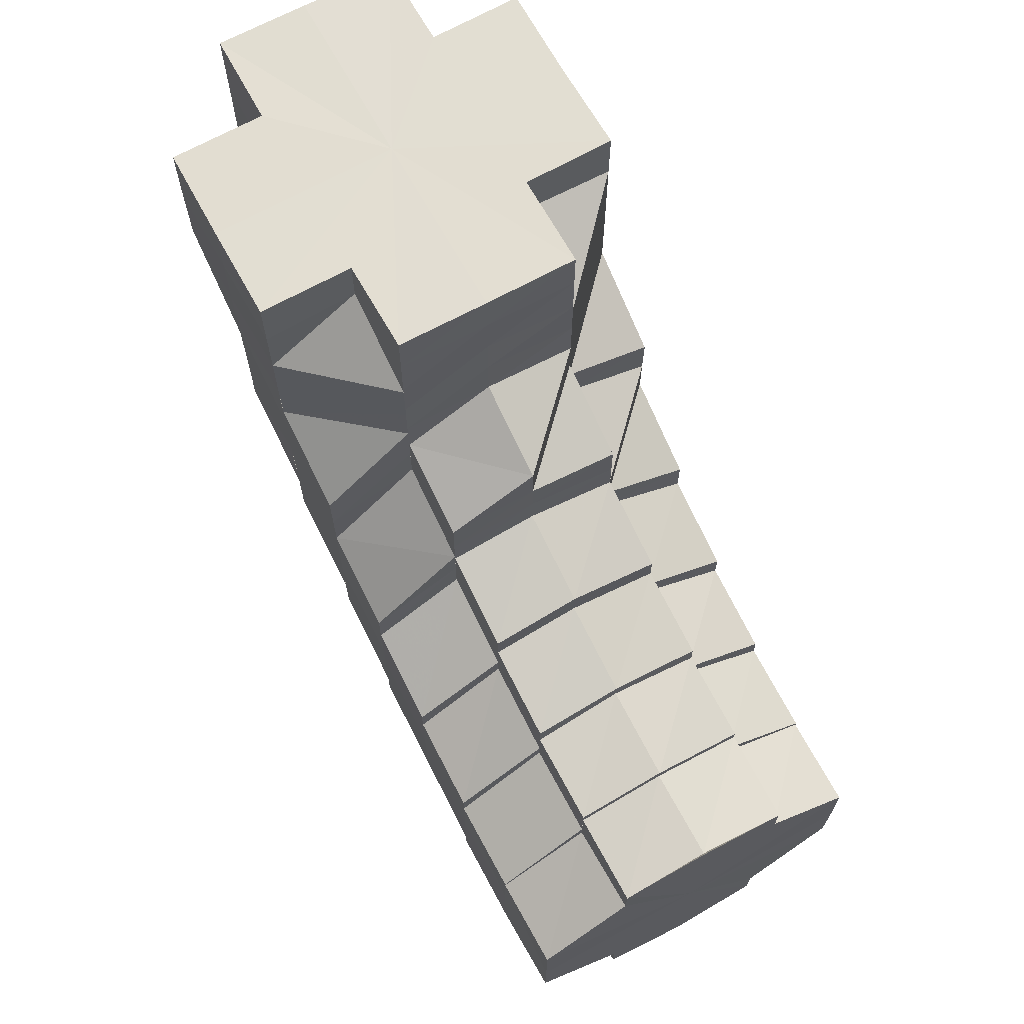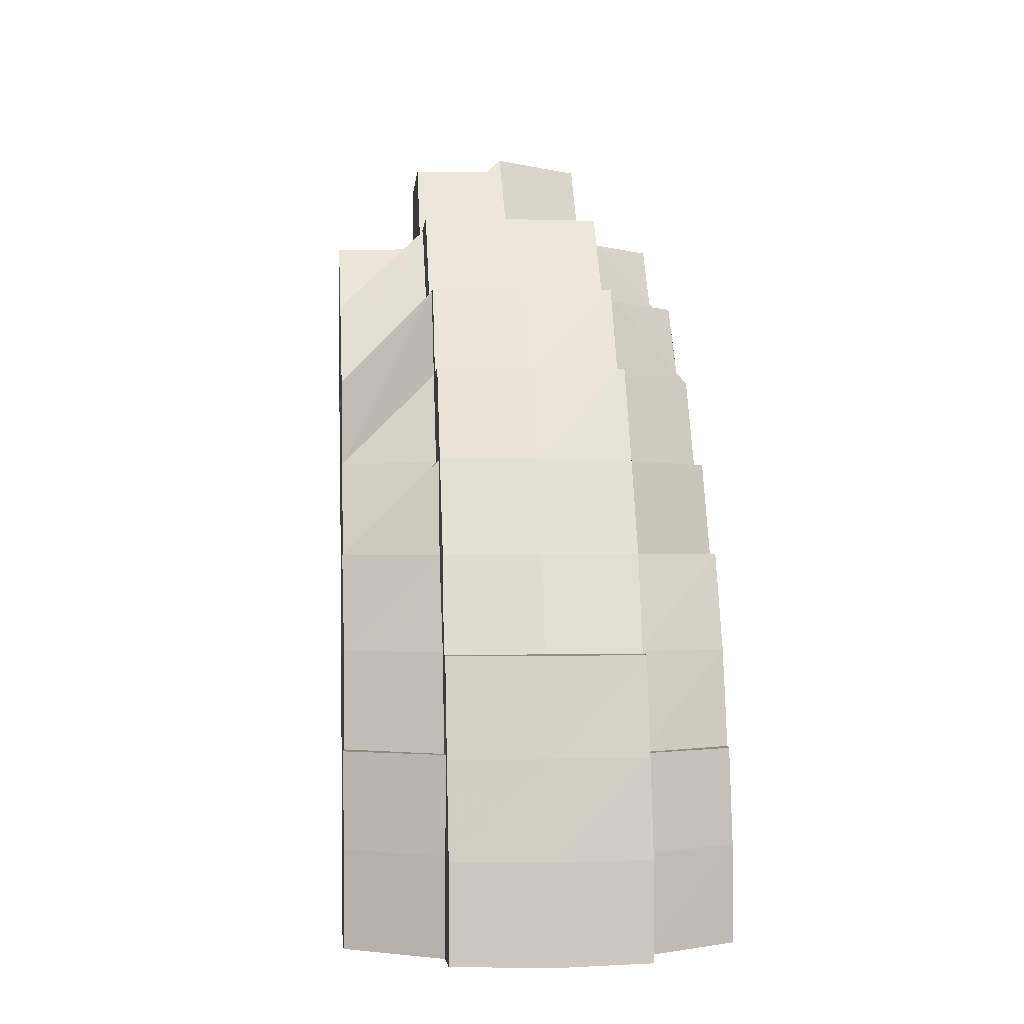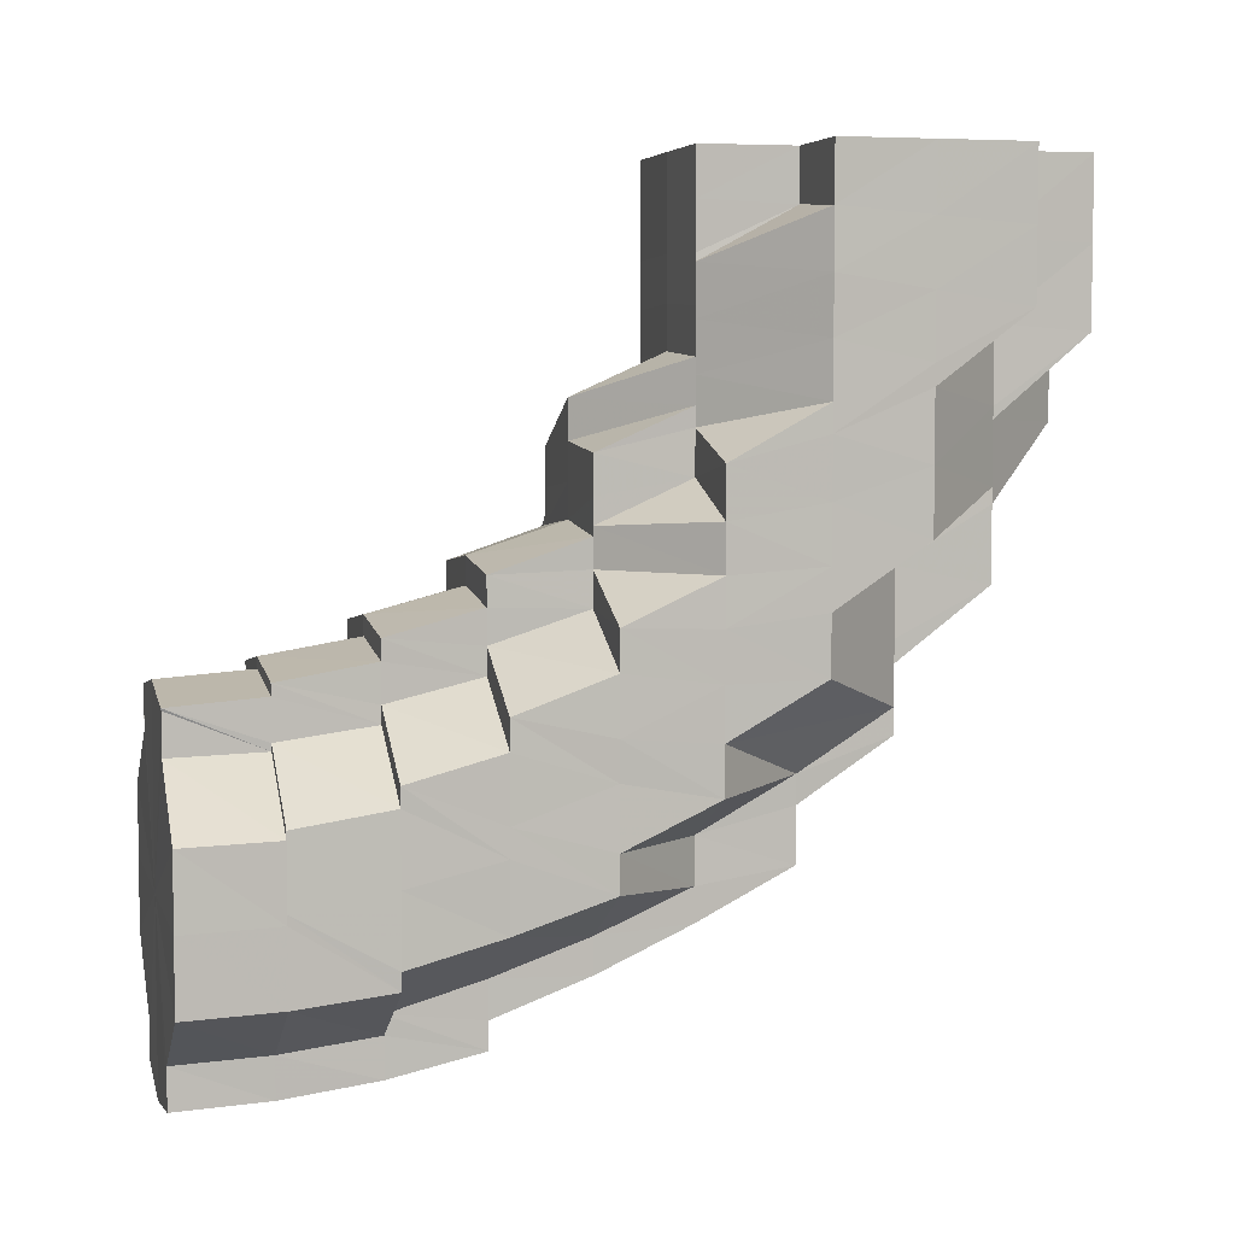
<metadata>
{"format":"obj","ext":"obj","renderer":"f3d","projection":"perspective","resolution":1024,"background":"white","views":[{"elev":67.9,"azim":-28.9,"up":"+Z"},{"elev":-1.3,"azim":175.1,"up":"+Y"},{"elev":5.2,"azim":75.5,"up":"+Z"}]}
</metadata>
<code>
o 13243
v 2242 1890 7.58
v 2242 1890 7.58
v 2242 1890 7.582
v 2242 1890 7.582
v 2242 1890 7.582
v 2242 1890 7.583
v 2242 1890 7.582
v 2242 1890 7.582
v 2242 1890 7.582
v 2242 1890 7.58
v 2242 1890 7.585
v 2242 1890 7.582
v 2242 1890 7.583
v 2242 1890 7.583
v 2242 1890 7.582
v 2242 1890 7.586
v 2242 1890 7.586
v 2242 1890 7.584
v 2242 1890 7.585
v 2242 1890 7.583
v 2242 1890 7.585
v 2242 1890 7.587
v 2242 1890 7.588
v 2242 1890 7.587
v 2242 1890 7.588
v 2242 1890 7.585
v 2242 1890 7.589
v 2242 1890 7.587
v 2242 1890 7.588
v 2242 1890 7.592
v 2242 1890 7.583
v 2242 1890 7.585
v 2242 1890 7.582
v 2242 1890 7.582
v 2242 1890 7.586
v 2242 1890 7.592
v 2242 1890 7.593
v 2242 1890 7.592
v 2242 1890 7.6
v 2242 1890 7.587
v 2242 1890 7.594
v 2242 1890 7.596
v 2242 1890 7.601
v 2242 1890 7.6
v 2242 1890 7.608
v 2242 1890 7.6
v 2242 1890 7.594
v 2242 1890 7.608
v 2242 1890 7.608
v 2242 1890 7.614
v 2242 1890 7.614
v 2242 1890 7.618
v 2242 1890 7.619
v 2242 1890 7.618
v 2242 1890 7.615
v 2242 1890 7.619
v 2242 1890 7.617
v 2242 1890 7.621
v 2242 1890 7.619
v 2242 1890 7.61
v 2242 1890 7.617
v 2242 1890 7.618
v 2242 1890 7.621
v 2242 1890 7.618
v 2242 1890 7.622
v 2242 1890 7.621
v 2242 1890 7.625
v 2242 1890 7.622
v 2242 1890 7.615
v 2242 1890 7.618
v 2242 1890 7.615
v 2242 1890 7.612
v 2242 1890 7.618
v 2242 1890 7.617
v 2242 1890 7.608
v 2242 1890 7.624
v 2242 1890 7.627
v 2242 1890 7.627
v 2242 1890 7.63
v 2242 1890 7.627
v 2242 1890 7.622
v 2242 1890 7.626
v 2242 1890 7.622
v 2242 1890 7.618
v 2242 1890 7.63
v 2242 1890 7.634
v 2242 1890 7.624
v 2242 1890 7.621
v 2242 1890 7.616
v 2242 1890 7.621
v 2242 1890 7.612
v 2242 1890 7.626
v 2242 1890 7.622
v 2242 1890 7.618
v 2242 1890 7.615
v 2242 1890 7.615
v 2242 1890 7.61
v 2242 1890 7.605
v 2242 1890 7.621
v 2242 1890 7.605
v 2242 1890 7.61
v 2242 1890 7.617
v 2242 1890 7.607
v 2242 1890 7.614
v 2242 1890 7.607
v 2242 1890 7.614
v 2242 1890 7.602
v 2242 1890 7.623
v 2242 1890 7.621
v 2242 1890 7.628
v 2242 1890 7.636
v 2242 1890 7.63
v 2242 1890 7.628
v 2242 1890 7.627
v 2242 1890 7.626
v 2242 1890 7.626
v 2242 1890 7.63
v 2242 1890 7.627
v 2242 1890 7.63
v 2242 1890 7.635
v 2242 1890 7.631
v 2242 1890 7.635
v 2242 1890 7.639
v 2242 1890 7.637
v 2242 1890 7.635
v 2242 1890 7.641
v 2242 1890 7.641
v 2242 1890 7.637
v 2242 1890 7.644
v 2242 1890 7.646
v 2242 1890 7.637
v 2242 1890 7.641
v 2242 1890 7.635
v 2242 1890 7.633
v 2242 1890 7.638
v 2242 1890 7.636
v 2242 1890 7.64
v 2242 1890 7.646
v 2242 1890 7.644
v 2242 1890 7.653
v 2242 1890 7.647
v 2242 1890 7.654
v 2242 1890 7.661
v 2242 1890 7.653
v 2242 1890 7.655
v 2242 1890 7.647
v 2242 1890 7.662
v 2242 1890 7.662
v 2242 1890 7.67
v 2242 1890 7.67
v 2242 1890 7.67
v 2242 1890 7.67
v 2242 1890 7.662
v 2242 1890 7.661
v 2242 1890 7.654
v 2242 1890 7.67
v 2242 1890 7.661
v 2242 1890 7.67
v 2242 1890 7.67
v 2242 1890 7.662
v 2242 1890 7.662
v 2242 1890 7.654
v 2242 1890 7.655
v 2242 1890 7.67
v 2242 1890 7.67
v 2242 1890 7.661
v 2242 1890 7.653
v 2242 1890 7.67
v 2242 1890 7.661
v 2242 1890 7.67
v 2242 1890 7.653
v 2242 1890 7.652
v 2242 1890 7.644
v 2242 1890 7.661
v 2242 1890 7.662
v 2242 1890 7.67
v 2242 1890 7.661
v 2242 1890 7.662
v 2242 1890 7.653
v 2242 1890 7.654
v 2242 1890 7.653
v 2242 1890 7.662
v 2242 1890 7.67
v 2242 1890 7.655
v 2242 1890 7.654
v 2242 1890 7.67
v 2242 1890 7.662
v 2242 1890 7.662
v 2242 1890 7.654
v 2242 1890 7.67
v 2242 1890 7.663
v 2242 1890 7.67
v 2242 1890 7.67
v 2242 1890 7.662
v 2242 1890 7.655
v 2242 1890 7.67
v 2242 1890 7.664
v 2242 1890 7.67
v 2242 1890 7.658
v 2242 1890 7.656
v 2242 1890 7.664
v 2242 1890 7.665
v 2242 1890 7.655
v 2242 1890 7.67
v 2242 1890 7.664
v 2242 1890 7.647
v 2242 1890 7.646
v 2242 1890 7.638
v 2242 1890 7.64
v 2242 1890 7.665
v 2242 1890 7.658
v 2242 1890 7.63
v 2242 1890 7.628
v 2242 1890 7.628
v 2242 1890 7.621
v 2242 1890 7.633
v 2242 1890 7.64
v 2242 1890 7.665
v 2242 1890 7.67
v 2242 1890 7.67
v 2242 1890 7.665
v 2242 1890 7.633
v 2242 1890 7.623
v 2242 1890 7.627
v 2242 1890 7.637
v 2242 1890 7.617
v 2242 1890 7.643
v 2242 1890 7.64
v 2242 1890 7.633
v 2242 1890 7.614
v 2242 1890 7.607
v 2242 1890 7.621
v 2242 1890 7.65
v 2242 1890 7.652
v 2242 1890 7.658
v 2242 1890 7.659
v 2242 1890 7.665
v 2242 1890 7.654
v 2242 1890 7.646
v 2242 1890 7.649
v 2242 1890 7.641
v 2242 1890 7.644
v 2242 1890 7.631
v 2242 1890 7.641
v 2242 1890 7.635
v 2242 1890 7.635
v 2242 1890 7.641
v 2242 1890 7.639
v 2242 1890 7.635
v 2242 1890 7.626
v 2242 1890 7.63
v 2242 1890 7.615
v 2242 1890 7.635
v 2242 1890 7.61
v 2242 1890 7.607
v 2242 1890 7.605
v 2242 1890 7.602
v 2242 1890 7.61
v 2242 1890 7.602
v 2242 1890 7.596
v 2242 1890 7.6
v 2242 1890 7.592
v 2242 1890 7.6
v 2242 1890 7.605
v 2242 1890 7.616
v 2242 1890 7.621
v 2242 1890 7.596
v 2242 1890 7.588
v 2242 1890 7.592
v 2242 1890 7.626
v 2242 1890 7.63
v 2242 1890 7.622
v 2242 1890 7.627
v 2242 1890 7.63
v 2242 1890 7.634
v 2242 1890 7.618
v 2242 1890 7.612
v 2242 1890 7.624
v 2242 1890 7.608
v 2242 1890 7.63
v 2242 1890 7.615
v 2242 1890 7.602
v 2242 1890 7.621
v 2242 1890 7.598
v 2242 1890 7.625
v 2242 1890 7.627
v 2242 1890 7.612
v 2242 1890 7.605
v 2242 1890 7.618
v 2242 1890 7.625
v 2242 1890 7.61
v 2242 1890 7.617
v 2242 1890 7.61
v 2242 1890 7.603
v 2242 1890 7.601
v 2242 1890 7.609
v 2242 1890 7.617
v 2242 1890 7.61
v 2242 1890 7.594
v 2242 1890 7.596
v 2242 1890 7.593
v 2242 1890 7.594
v 2242 1890 7.587
v 2242 1890 7.586
v 2242 1890 7.586
v 2242 1890 7.594
v 2242 1890 7.587
v 2242 1890 7.6
v 2242 1890 7.592
v 2242 1890 7.592
v 2242 1890 7.586
v 2242 1890 7.6
v 2242 1890 7.582
v 2242 1890 7.608
v 2242 1890 7.6
v 2242 1890 7.608
v 2242 1890 7.615
v 2242 1890 7.609
v 2242 1890 7.614
v 2242 1890 7.614
v 2242 1890 7.619
v 2242 1890 7.614
v 2242 1890 7.619
v 2242 1890 7.619
v 2242 1890 7.62
v 2242 1890 7.618
v 2242 1890 7.6
v 2242 1890 7.619
v 2242 1890 7.62
v 2242 1890 7.618
v 2242 1890 7.62
v 2242 1890 7.618
v 2242 1890 7.614
v 2242 1890 7.608
v 2242 1890 7.6
v 2242 1890 7.619
v 2242 1890 7.621
v 2242 1890 7.619
v 2242 1890 7.619
v 2242 1890 7.619
v 2242 1890 7.62
v 2242 1890 7.621
v 2242 1890 7.619
v 2242 1890 7.592
v 2242 1890 7.586
v 2242 1890 7.582
v 2242 1890 7.58
v 2242 1890 7.582
v 2242 1890 7.586
v 2242 1890 7.592
v 2242 1890 7.6
v 2242 1890 7.608
v 2242 1890 7.614
v 2242 1890 7.621
v 2242 1890 7.622
v 2242 1890 7.621
v 2242 1890 7.619
v 2242 1890 7.619
v 2242 1890 7.621
v 2242 1890 7.622
v 2242 1890 7.619
v 2242 1890 7.622
v 2242 1890 7.617
v 2242 1890 7.615
v 2242 1890 7.609
v 2242 1890 7.621
v 2242 1890 7.615
v 2242 1890 7.614
v 2242 1890 7.608
v 2242 1890 7.622
v 2242 1890 7.624
v 2242 1890 7.622
v 2242 1890 7.621
v 2242 1890 7.621
v 2242 1890 7.622
v 2242 1890 7.624
v 2242 1890 7.621
v 2242 1890 7.625
v 2242 1890 7.626
v 2242 1890 7.621
v 2242 1890 7.624
v 2242 1890 7.624
v 2242 1890 7.622
v 2242 1890 7.622
v 2242 1890 7.625
v 2242 1890 7.627
v 2242 1890 7.622
v 2242 1890 7.628
v 2242 1890 7.63
v 2242 1890 7.627
v 2242 1890 7.625
v 2242 1890 7.634
v 2242 1890 7.631
v 2242 1890 7.63
v 2242 1890 7.627
v 2242 1890 7.63
v 2242 1890 7.627
v 2242 1890 7.635
v 2242 1890 7.634
v 2242 1890 7.634
v 2242 1890 7.63
v 2242 1890 7.638
v 2242 1890 7.634
v 2242 1890 7.637
v 2242 1890 7.637
v 2242 1890 7.641
v 2242 1890 7.642
v 2242 1890 7.646
v 2242 1890 7.641
v 2242 1890 7.639
v 2242 1890 7.644
v 2242 1890 7.641
v 2242 1890 7.646
v 2242 1890 7.646
v 2242 1890 7.646
v 2242 1890 7.65
v 2242 1890 7.651
v 2242 1890 7.65
v 2242 1890 7.655
v 2242 1890 7.655
v 2242 1890 7.655
v 2242 1890 7.66
v 2242 1890 7.659
v 2242 1890 7.665
v 2242 1890 7.66
v 2242 1890 7.66
v 2242 1890 7.67
v 2242 1890 7.665
v 2242 1890 7.665
v 2242 1890 7.67
v 2242 1890 7.66
v 2242 1890 7.665
v 2242 1890 7.67
v 2242 1890 7.67
v 2242 1890 7.67
v 2242 1890 7.665
v 2242 1890 7.67
v 2242 1890 7.67
v 2242 1890 7.665
v 2242 1890 7.665
v 2242 1890 7.66
v 2242 1890 7.664
v 2242 1890 7.67
v 2242 1890 7.67
v 2242 1890 7.665
v 2242 1890 7.67
v 2242 1890 7.664
v 2242 1890 7.663
v 2242 1890 7.662
v 2242 1890 7.664
v 2242 1890 7.659
v 2242 1890 7.67
v 2242 1890 7.658
v 2242 1890 7.659
v 2242 1890 7.654
v 2242 1890 7.656
v 2242 1890 7.655
v 2242 1890 7.652
v 2242 1890 7.649
v 2242 1890 7.65
v 2242 1890 7.647
v 2242 1890 7.646
v 2242 1890 7.641
v 2242 1890 7.644
v 2242 1890 7.639
v 2242 1890 7.643
v 2242 1890 7.608
v 2242 1890 7.614
v 2242 1890 7.614
v 2242 1890 7.615
v 2242 1890 7.619
v 2242 1890 7.614
v 2242 1890 7.608
v 2242 1890 7.608
v 2242 1890 7.582
v 2242 1890 7.582
v 2242 1890 7.587
v 2242 1890 7.583
v 2242 1890 7.589
v 2242 1890 7.585
v 2242 1890 7.592
v 2242 1890 7.608
v 2242 1890 7.609
v 2242 1890 7.614
v 2242 1890 7.603
v 2242 1890 7.61
v 2242 1890 7.596
v 2242 1890 7.609
v 2242 1890 7.615
v 2242 1890 7.605
v 2242 1890 7.598
v 2242 1890 7.612
v 2242 1890 7.61
v 2242 1890 7.592
v 2242 1890 7.589
v 2242 1890 7.596
v 2242 1890 7.594
v 2242 1890 7.588
v 2242 1890 7.588
v 2242 1890 7.592
v 2242 1890 7.596
v 2242 1890 7.596
v 2242 1890 7.592
v 2242 1890 7.6
v 2242 1890 7.602
v 2242 1890 7.596
v 2242 1890 7.602
v 2242 1890 7.595
v 2242 1890 7.606
v 2242 1890 7.602
v 2242 1890 7.596
v 2242 1890 7.592
v 2242 1890 7.607
v 2242 1890 7.607
v 2242 1890 7.614
v 2242 1890 7.613
v 2242 1890 7.614
v 2242 1890 7.614
v 2242 1890 7.621
v 2242 1890 7.62
v 2242 1890 7.621
v 2242 1890 7.621
v 2242 1890 7.628
v 2242 1890 7.628
v 2242 1890 7.636
v 2242 1890 7.628
v 2242 1890 7.621
v 2242 1890 7.636
v 2242 1890 7.636
v 2242 1890 7.644
v 2242 1890 7.644
v 2242 1890 7.644
v 2242 1890 7.609
v 2242 1890 7.615
v 2242 1890 7.614
v 2242 1890 7.587
v 2242 1890 7.589
v 2242 1890 7.594
v 2242 1890 7.61
v 2242 1890 7.612
v 2242 1890 7.617
v 2242 1890 7.591
v 2242 1890 7.596
v 2242 1890 7.602
v 2242 1890 7.596
f 1 2 3
f 4 5 1
f 5 6 2
f 2 7 8
f 9 2 10
f 6 11 12
f 12 13 7
f 14 12 2
f 2 12 15
f 15 16 17
f 18 19 13
f 12 18 20
f 21 18 12
f 20 22 16
f 21 23 18
f 23 24 18
f 24 25 19
f 18 24 26
f 26 27 28
f 29 30 24
f 31 32 22
f 33 31 16
f 34 33 35
f 35 16 36
f 16 22 37
f 16 37 38
f 36 37 39
f 40 41 37
f 41 42 43
f 39 44 45
f 37 44 46
f 37 47 44
f 47 43 44
f 44 48 49
f 45 48 50
f 50 51 52
f 51 53 54
f 55 56 53
f 57 58 56
f 55 57 59
f 60 61 55
f 61 62 63
f 64 65 58
f 66 67 65
f 64 66 68
f 69 70 66
f 71 66 64
f 72 71 64
f 72 73 74
f 75 71 72
f 76 77 67
f 78 79 77
f 76 78 80
f 81 82 78
f 83 78 76
f 84 83 76
f 85 86 79
f 84 87 88
f 89 83 84
f 89 90 83
f 91 89 84
f 90 92 93
f 91 94 95
f 96 90 89
f 97 89 91
f 97 96 89
f 98 97 91
f 96 99 90
f 98 91 75
f 75 91 71
f 100 97 98
f 101 96 97
f 100 101 97
f 101 102 96
f 102 99 96
f 103 101 100
f 104 102 101
f 105 106 101
f 107 105 100
f 102 108 99
f 109 110 108
f 110 111 112
f 113 112 108
f 108 114 99
f 108 112 114
f 99 114 115
f 99 115 90
f 90 115 116
f 116 117 118
f 115 119 116
f 116 119 85
f 119 120 85
f 115 121 119
f 114 121 115
f 119 122 120
f 121 122 119
f 122 123 120
f 120 123 124
f 125 126 123
f 123 127 128
f 129 130 127
f 121 131 122
f 131 132 133
f 114 134 121
f 134 131 121
f 112 134 114
f 112 135 134
f 136 135 112
f 135 137 134
f 134 137 131
f 135 138 137
f 139 140 138
f 138 141 137
f 138 142 141
f 140 143 142
f 144 142 138
f 142 145 146
f 147 148 145
f 143 149 147
f 150 151 148
f 149 152 153
f 154 153 155
f 149 150 156
f 157 158 154
f 159 149 156
f 160 150 161
f 162 160 163
f 150 164 156
f 159 165 166
f 157 166 167
f 168 159 157
f 168 159 156
f 169 168 157
f 170 168 156
f 171 169 172
f 172 167 173
f 172 157 144
f 174 157 172
f 175 170 174
f 170 176 177
f 178 177 179
f 180 175 181
f 182 183 178
f 184 182 185
f 183 170 156
f 183 186 187
f 188 187 189
f 190 183 156
f 191 192 188
f 190 193 194
f 191 194 195
f 196 190 191
f 196 190 156
f 197 196 191
f 198 196 156
f 199 197 200
f 201 191 200
f 202 198 201
f 200 191 203
f 198 204 205
f 200 203 206
f 206 203 207
f 203 185 207
f 206 207 208
f 209 206 208
f 210 205 211
f 209 208 212
f 212 208 213
f 212 214 215
f 216 217 212
f 218 219 210
f 219 220 221
f 222 212 223
f 224 222 223
f 225 222 224
f 224 223 226
f 225 227 222
f 227 228 229
f 226 230 231
f 232 224 226
f 227 233 209
f 234 233 227
f 234 235 233
f 235 200 233
f 236 235 234
f 236 210 235
f 237 210 236
f 238 236 234
f 238 234 239
f 240 238 239
f 240 239 241
f 241 239 225
f 242 240 241
f 241 225 243
f 242 244 245
f 246 247 243
f 248 242 249
f 249 243 250
f 250 243 232
f 248 249 251
f 250 232 252
f 253 248 251
f 252 232 254
f 232 226 254
f 254 226 255
f 252 254 256
f 256 254 257
f 258 252 256
f 256 259 260
f 258 256 261
f 261 260 262
f 257 255 263
f 264 258 261
f 265 258 264
f 265 266 258
f 264 261 267
f 267 262 268
f 267 261 269
f 270 266 265
f 270 251 266
f 253 251 270
f 271 253 270
f 271 270 272
f 273 271 272
f 274 275 273
f 273 272 276
f 276 272 277
f 278 273 276
f 276 277 279
f 280 273 278
f 278 276 281
f 279 277 282
f 283 278 281
f 279 282 284
f 285 286 283
f 283 281 287
f 287 281 288
f 289 283 287
f 290 283 289
f 289 287 291
f 292 289 293
f 287 288 294
f 291 294 295
f 296 291 295
f 297 298 296
f 295 294 299
f 294 288 300
f 295 299 301
f 288 284 300
f 302 300 303
f 301 299 304
f 301 304 305
f 306 307 304
f 308 301 309
f 310 301 311
f 312 308 310
f 311 304 313
f 314 308 315
f 316 314 312
f 317 318 314
f 319 320 316
f 321 320 322
f 323 324 320
f 325 323 326
f 326 322 327
f 328 325 329
f 329 326 327
f 330 328 329
f 329 331 326
f 332 329 327
f 333 330 327
f 334 333 327
f 335 334 327
f 336 337 331
f 337 338 339
f 340 336 341
f 341 342 343
f 344 335 327
f 345 344 327
f 346 345 327
f 347 346 327
f 348 347 327
f 349 348 327
f 350 349 327
f 351 350 327
f 352 351 327
f 353 352 327
f 354 355 342
f 355 356 357
f 358 354 359
f 359 360 361
f 356 362 363
f 364 363 365
f 366 363 367
f 368 367 369
f 370 371 360
f 371 372 373
f 374 370 375
f 375 376 377
f 378 379 376
f 380 381 378
f 382 379 383
f 384 385 382
f 385 386 379
f 379 290 387
f 379 388 290
f 80 388 379
f 386 389 388
f 388 390 391
f 389 392 393
f 394 393 388
f 395 396 394
f 388 393 397
f 393 280 397
f 393 398 280
f 399 398 393
f 399 124 398
f 398 400 401
f 124 402 398
f 398 402 403
f 402 404 403
f 405 406 402
f 402 407 404
f 406 408 407
f 409 407 402
f 410 411 409
f 407 412 404
f 412 248 253
f 412 413 248
f 407 414 412
f 414 413 412
f 415 414 407
f 415 416 414
f 414 417 413
f 416 417 414
f 417 418 413
f 416 419 417
f 417 420 418
f 419 420 417
f 420 421 418
f 419 422 420
f 423 424 422
f 422 425 420
f 420 425 421
f 425 426 421
f 424 427 428
f 428 429 425
f 425 429 426
f 429 237 426
f 429 430 237
f 431 432 425
f 432 433 429
f 433 434 429
f 434 435 436
f 433 434 156
f 427 433 156
f 434 219 156
f 219 198 156
f 437 427 156
f 427 438 439
f 440 439 441
f 442 437 440
f 443 437 156
f 437 444 445
f 164 443 156
f 443 446 447
f 164 443 448
f 449 164 448
f 450 445 451
f 448 452 450
f 448 450 453
f 453 450 454
f 453 454 455
f 456 448 453
f 161 448 456
f 457 449 456
f 458 453 455
f 456 453 458
f 458 455 459
f 460 456 458
f 461 457 460
f 163 456 460
f 462 458 459
f 460 458 462
f 462 459 129
f 463 462 129
f 463 464 465
f 466 460 462
f 466 462 463
f 141 460 466
f 131 466 463
f 137 141 466
f 137 466 131
f 467 468 469
f 468 470 471
f 472 473 474
f 304 475 476
f 304 477 9
f 477 478 475
f 479 480 478
f 300 479 477
f 300 284 479
f 284 481 479
f 479 481 21
f 284 282 481
f 282 267 481
f 481 267 23
f 282 264 267
f 482 483 484
f 43 485 483
f 485 486 483
f 487 485 43
f 488 486 489
f 485 490 486
f 487 491 485
f 491 490 485
f 490 492 493
f 494 491 487
f 495 494 487
f 495 496 497
f 498 494 495
f 32 499 495
f 499 500 494
f 494 501 491
f 500 502 501
f 503 501 494
f 502 107 504
f 501 505 491
f 491 505 490
f 501 504 505
f 506 504 501
f 505 75 490
f 490 75 72
f 505 98 75
f 504 98 505
f 504 100 98
f 507 100 504
f 508 263 506
f 263 509 507
f 257 263 508
f 255 509 263
f 263 510 511
f 508 511 512
f 509 513 510
f 514 515 509
f 516 517 513
f 509 516 103
f 518 516 509
f 518 519 516
f 519 520 516
f 516 520 104
f 520 521 104
f 522 523 520
f 520 524 521
f 213 524 520
f 213 525 524
f 524 526 527
f 525 528 524
f 528 529 526
f 524 528 113
f 525 530 528
f 530 531 528
f 528 531 136
f 531 532 136
f 531 172 532
f 181 172 531
f 530 181 531
f 185 181 530
f 533 534 535
f 536 537 538
f 539 540 541
f 24 542 498
f 269 542 24
f 542 512 25
f 30 543 542
f 543 544 508
f 545 508 542
f 542 508 503

</code>
